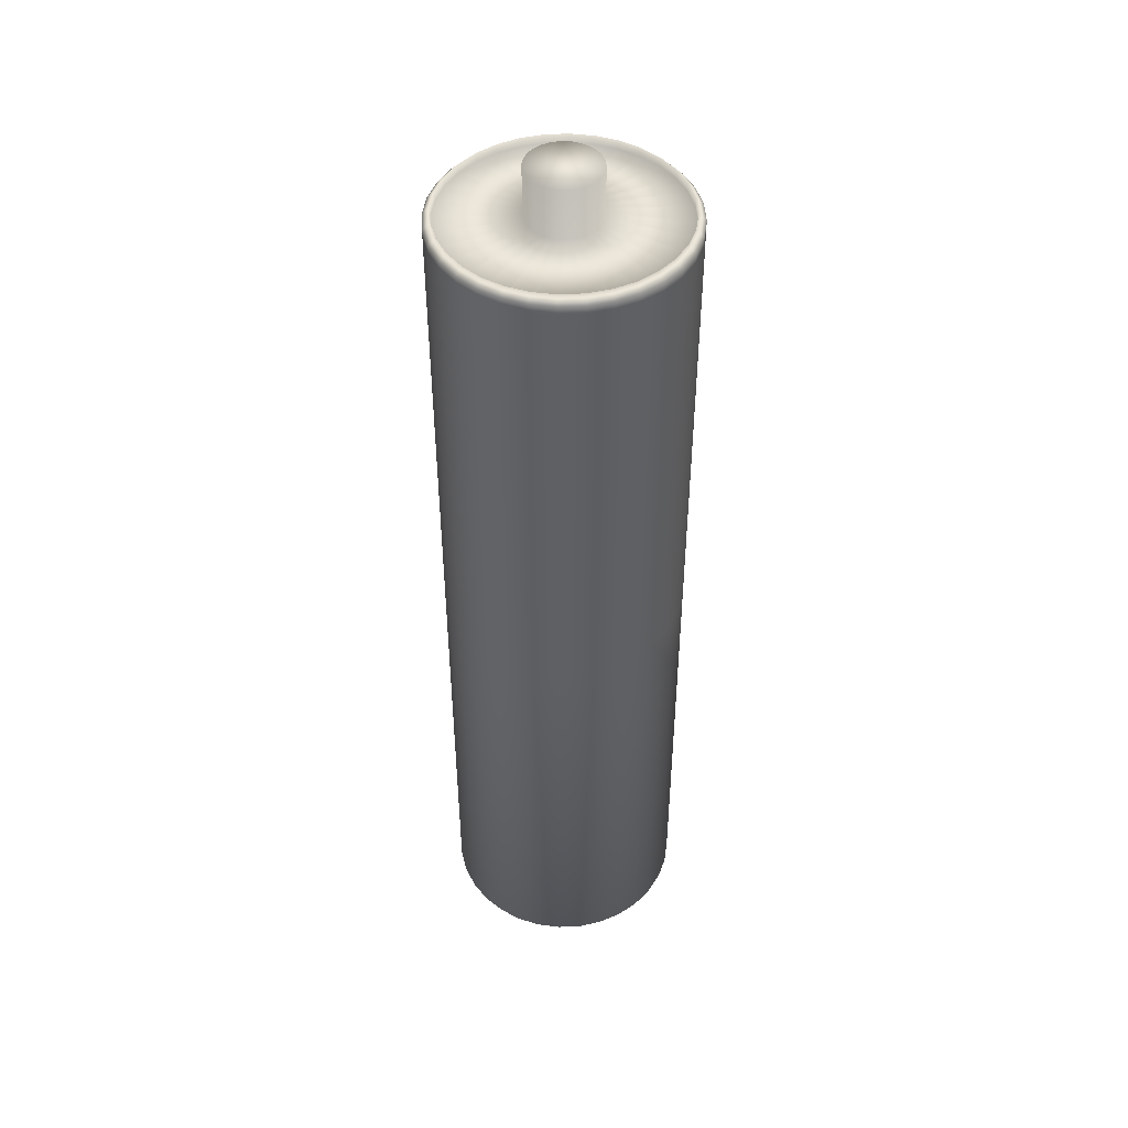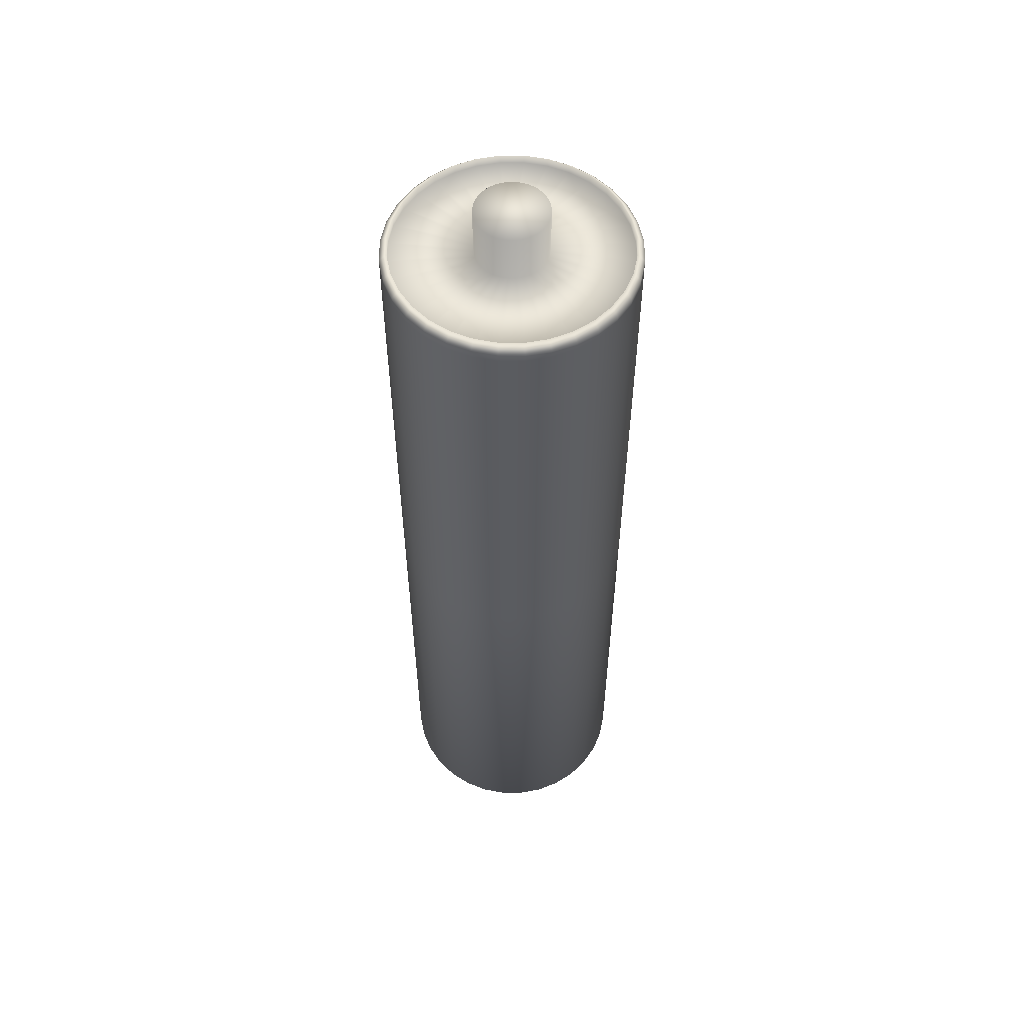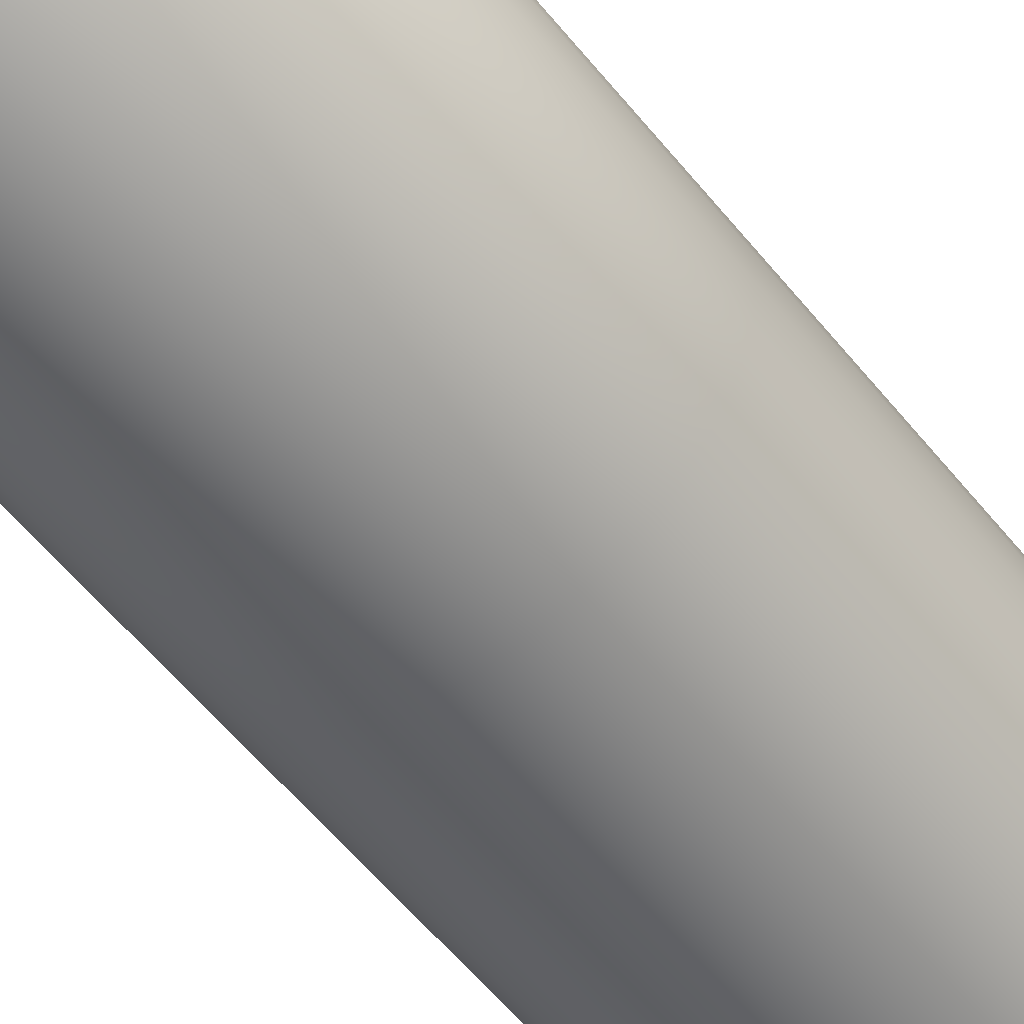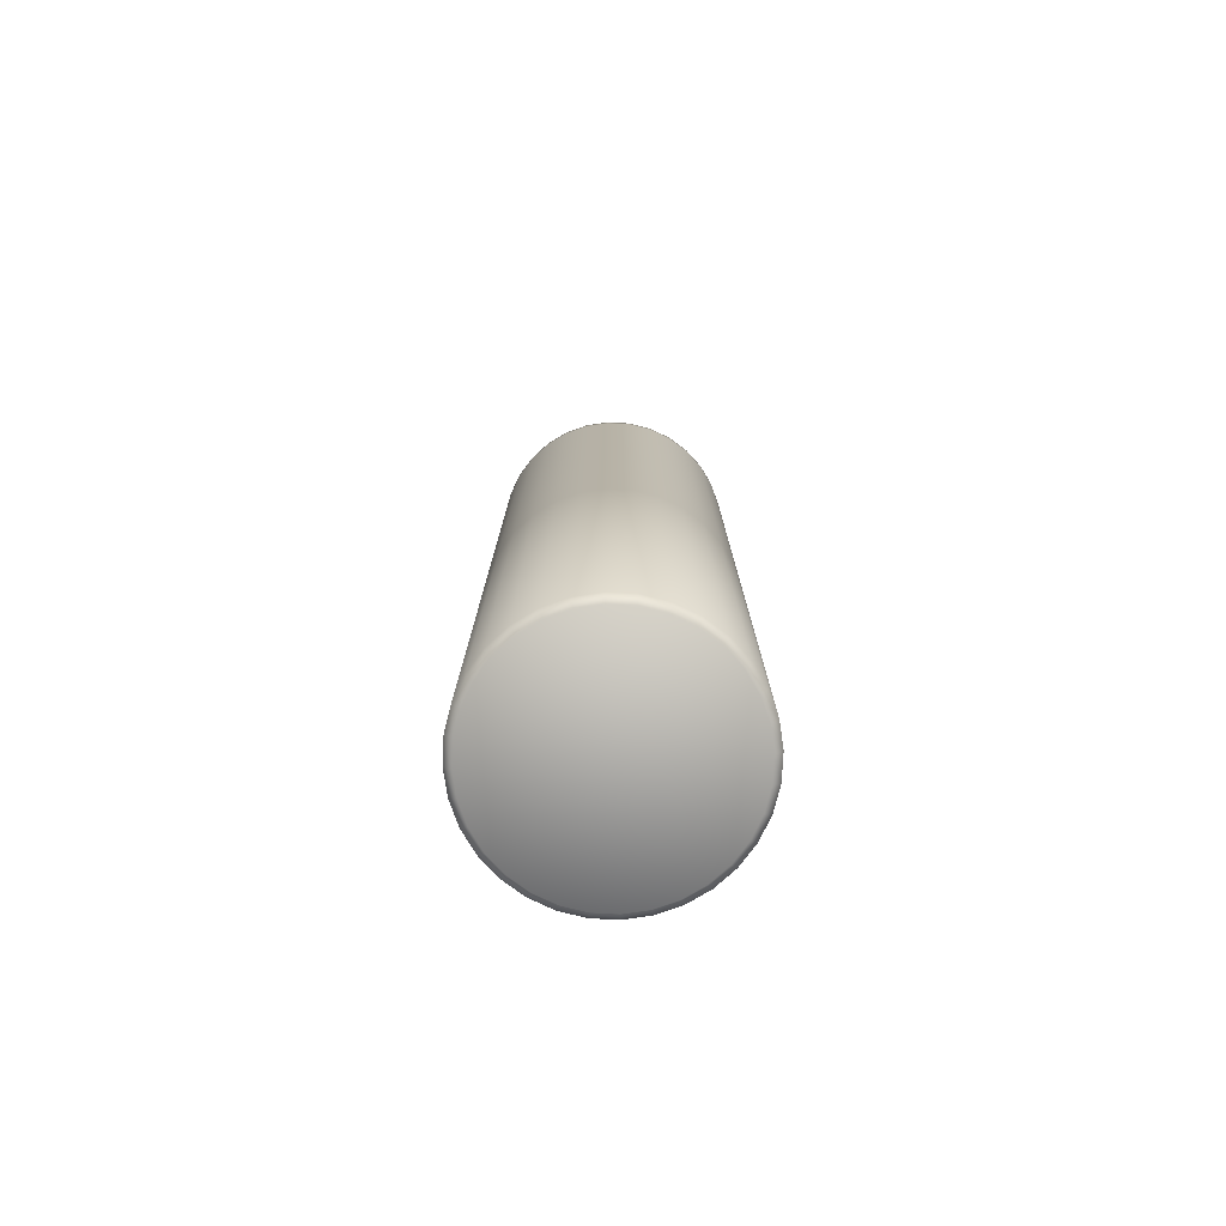
<metadata>
{"format":"obj","ext":"obj","renderer":"f3d","projection":"perspective","resolution":1024,"background":"white","views":[{"elev":46.2,"azim":-166.4,"up":"+Y"},{"elev":56.1,"azim":84.5,"up":"+Y"},{"elev":-53.2,"azim":37.0,"up":"+Z"},{"elev":-77.3,"azim":115.2,"up":"+Y"}]}
</metadata>
<code>
o Cylinder
v -0 -3.534 -0.9408
v 0 -3.475 -1
v 0 3.943 -0.2924
v 0 3.845 -1
v 0.1835 -3.534 -0.9227
v 0.1951 -3.475 -0.9808
v 0.05704 3.943 -0.2868
v 0.1951 3.845 -0.9808
v 0.36 -3.534 -0.8692
v 0.3827 -3.475 -0.9239
v 0.1119 3.943 -0.2701
v 0.3827 3.845 -0.9239
v 0.5227 -3.534 -0.7822
v 0.5556 -3.475 -0.8315
v 0.1624 3.943 -0.2431
v 0.5556 3.845 -0.8315
v 0.6652 -3.534 -0.6652
v 0.7071 -3.475 -0.7071
v 0.2067 3.943 -0.2067
v 0.7071 3.845 -0.7071
v 0.7822 -3.534 -0.5227
v 0.8315 -3.475 -0.5556
v 0.2431 3.943 -0.1624
v 0.8315 3.845 -0.5556
v 0.8692 -3.534 -0.36
v 0.9239 -3.475 -0.3827
v 0.2701 3.943 -0.1119
v 0.9239 3.845 -0.3827
v 0.9227 -3.534 -0.1835
v 0.9808 -3.475 -0.1951
v 0.2868 3.943 -0.05704
v 0.9808 3.845 -0.1951
v 0.9408 -3.534 -0
v 1 -3.475 0
v 0.2924 3.943 -0
v 1 3.845 0
v 0.9227 -3.534 0.1835
v 0.9808 -3.475 0.1951
v 0.2868 3.943 0.05704
v 0.9808 3.845 0.1951
v 0.8692 -3.534 0.36
v 0.9239 -3.475 0.3827
v 0.2701 3.943 0.1119
v 0.9239 3.845 0.3827
v 0.7822 -3.534 0.5227
v 0.8315 -3.475 0.5556
v 0.2431 3.943 0.1624
v 0.8315 3.845 0.5556
v 0.6652 -3.534 0.6652
v 0.7071 -3.475 0.7071
v 0.2067 3.943 0.2067
v 0.7071 3.845 0.7071
v 0.5227 -3.534 0.7822
v 0.5556 -3.475 0.8315
v 0.1624 3.943 0.2431
v 0.5556 3.845 0.8315
v 0.36 -3.534 0.8692
v 0.3827 -3.475 0.9239
v 0.1119 3.943 0.2701
v 0.3827 3.845 0.9239
v 0.1835 -3.534 0.9227
v 0.1951 -3.475 0.9808
v 0.05704 3.943 0.2868
v 0.1951 3.845 0.9808
v 0 -3.534 0.9408
v 0 -3.475 1
v 0 3.943 0.2924
v 0 3.845 1
v -0.1835 -3.534 0.9227
v -0.1951 -3.475 0.9808
v -0.05704 3.943 0.2868
v -0.1951 3.845 0.9808
v -0.36 -3.534 0.8692
v -0.3827 -3.475 0.9239
v -0.1119 3.943 0.2701
v -0.3827 3.845 0.9239
v -0.5227 -3.534 0.7822
v -0.5556 -3.475 0.8315
v -0.1624 3.943 0.2431
v -0.5556 3.845 0.8315
v -0.6652 -3.534 0.6652
v -0.7071 -3.475 0.7071
v -0.2067 3.943 0.2067
v -0.7071 3.845 0.7071
v -0.7822 -3.534 0.5227
v -0.8315 -3.475 0.5556
v -0.2431 3.943 0.1624
v -0.8315 3.845 0.5556
v -0.8692 -3.534 0.36
v -0.9239 -3.475 0.3827
v -0.2701 3.943 0.1119
v -0.9239 3.845 0.3827
v -0.9227 -3.534 0.1835
v -0.9808 -3.475 0.1951
v -0.2868 3.943 0.05704
v -0.9808 3.845 0.1951
v -0.9408 -3.534 0
v -1 -3.475 0
v -0.2924 3.943 -0
v -1 3.845 0
v -0.9227 -3.534 -0.1835
v -0.9808 -3.475 -0.1951
v -0.2868 3.943 -0.05704
v -0.9808 3.845 -0.1951
v -0.8692 -3.534 -0.36
v -0.9239 -3.475 -0.3827
v -0.2701 3.943 -0.1119
v -0.9239 3.845 -0.3827
v -0.7822 -3.534 -0.5227
v -0.8315 -3.475 -0.5556
v -0.2431 3.943 -0.1624
v -0.8315 3.845 -0.5556
v -0.6652 -3.534 -0.6652
v -0.7071 -3.475 -0.7071
v -0.2067 3.943 -0.2067
v -0.7071 3.845 -0.7071
v -0.5227 -3.534 -0.7822
v -0.5556 -3.475 -0.8315
v -0.1624 3.943 -0.2431
v -0.5556 3.845 -0.8315
v -0.36 -3.534 -0.8692
v -0.3827 -3.475 -0.9239
v -0.1119 3.943 -0.2701
v -0.3827 3.845 -0.9239
v -0.1835 -3.534 -0.9227
v -0.1951 -3.475 -0.9808
v -0.05704 3.943 -0.2868
v -0.1951 3.845 -0.9808
v 0 3.904 -0.9408
v 0.1835 3.904 -0.9227
v 0.36 3.904 -0.8692
v 0.5227 3.904 -0.7822
v 0.6652 3.904 -0.6652
v 0.7822 3.904 -0.5227
v 0.8692 3.904 -0.36
v 0.9227 3.904 -0.1835
v 0.9408 3.904 0
v 0.9227 3.904 0.1835
v 0.8692 3.904 0.36
v 0.7822 3.904 0.5227
v 0.6652 3.904 0.6652
v 0.5227 3.904 0.7822
v 0.36 3.904 0.8692
v 0.1835 3.904 0.9227
v -0 3.904 0.9408
v -0.1835 3.904 0.9227
v -0.36 3.904 0.8692
v -0.5227 3.904 0.7822
v -0.6652 3.904 0.6652
v -0.7822 3.904 0.5227
v -0.8692 3.904 0.36
v -0.9227 3.904 0.1835
v -0.9408 3.904 -0
v -0.9227 3.904 -0.1835
v -0.8692 3.904 -0.36
v -0.7822 3.904 -0.5227
v -0.6652 3.904 -0.6652
v -0.5227 3.904 -0.7822
v -0.36 3.904 -0.8692
v -0.1835 3.904 -0.9227
v 0 4.351 -0.2924
v 0.05704 4.351 -0.2868
v 0.1119 4.351 -0.2701
v 0.1624 4.351 -0.2431
v 0.2067 4.351 -0.2067
v 0.2431 4.351 -0.1624
v 0.2701 4.351 -0.1119
v 0.2868 4.351 -0.05704
v 0.2924 4.351 -0
v 0.2868 4.351 0.05704
v 0.2701 4.351 0.1119
v 0.2431 4.351 0.1624
v 0.2067 4.351 0.2067
v 0.1624 4.351 0.2431
v 0.1119 4.351 0.2701
v 0.05704 4.351 0.2868
v 0 4.351 0.2924
v -0.05704 4.351 0.2868
v -0.1119 4.351 0.2701
v -0.1624 4.351 0.2431
v -0.2067 4.351 0.2067
v -0.2431 4.351 0.1624
v -0.2701 4.351 0.1119
v -0.2868 4.351 0.05704
v -0.2924 4.351 -0
v -0.2868 4.351 -0.05704
v -0.2701 4.351 -0.1119
v -0.2431 4.351 -0.1624
v -0.2067 4.351 -0.2067
v -0.1624 4.351 -0.2431
v -0.1119 4.351 -0.2701
v -0.05704 4.351 -0.2868
v 0.1835 3.98 -0.9227
v 0.1951 3.921 -0.9808
v -0 3.921 -1
v -0 3.98 -0.9408
v 0.36 3.98 -0.8692
v 0.3827 3.921 -0.9239
v 0.5227 3.98 -0.7822
v 0.5556 3.921 -0.8315
v 0.6652 3.98 -0.6652
v 0.7071 3.921 -0.7071
v 0.7822 3.98 -0.5227
v 0.8315 3.921 -0.5556
v 0.8692 3.98 -0.36
v 0.9239 3.921 -0.3827
v 0.9227 3.98 -0.1835
v 0.9808 3.921 -0.1951
v 0.9408 3.98 -0
v 1 3.921 -0
v 0.9227 3.98 0.1835
v 0.9808 3.921 0.1951
v 0.8692 3.98 0.36
v 0.9239 3.921 0.3827
v 0.7822 3.98 0.5227
v 0.8315 3.921 0.5556
v 0.6652 3.98 0.6652
v 0.7071 3.921 0.7071
v 0.5227 3.98 0.7822
v 0.5556 3.921 0.8315
v 0.36 3.98 0.8692
v 0.3827 3.921 0.9239
v 0.1835 3.98 0.9227
v 0.1951 3.921 0.9808
v -0 3.98 0.9408
v -0 3.921 1
v -0.1835 3.98 0.9227
v -0.1951 3.921 0.9808
v -0.36 3.98 0.8692
v -0.3827 3.921 0.9239
v -0.5227 3.98 0.7822
v -0.5556 3.921 0.8315
v -0.6652 3.98 0.6652
v -0.7071 3.921 0.7071
v -0.7822 3.98 0.5227
v -0.8315 3.921 0.5556
v -0.8692 3.98 0.36
v -0.9239 3.921 0.3827
v -0.9227 3.98 0.1835
v -0.9808 3.921 0.1951
v -0.9408 3.98 -0
v -1 3.921 -0
v -0.9227 3.98 -0.1835
v -0.9808 3.921 -0.1951
v -0.8692 3.98 -0.36
v -0.9239 3.921 -0.3827
v -0.7822 3.98 -0.5227
v -0.8315 3.921 -0.5556
v -0.6652 3.98 -0.6652
v -0.7071 3.921 -0.7071
v -0.5227 3.98 -0.7822
v -0.5556 3.921 -0.8315
v -0.36 3.98 -0.8692
v -0.3827 3.921 -0.9239
v -0.1835 3.98 -0.9227
v -0.1951 3.921 -0.9808
v 0 0.1851 -1
v 0.1951 0.1851 -0.9808
v -0.1951 0.1851 -0.9808
v 0.3827 0.1851 -0.9239
v 0.5556 0.1851 -0.8315
v 0.7071 0.1851 -0.7071
v 0.8315 0.1851 -0.5556
v 0.9239 0.1851 -0.3827
v 0.9808 0.1851 -0.1951
v 1 0.1851 0
v 0.9808 0.1851 0.1951
v 0.9239 0.1851 0.3827
v 0.8315 0.1851 0.5556
v 0.7071 0.1851 0.7071
v 0.5556 0.1851 0.8315
v 0.3827 0.1851 0.9239
v 0.1951 0.1851 0.9808
v 0 0.1851 1
v -0.1951 0.1851 0.9808
v -0.3827 0.1851 0.9239
v -0.5556 0.1851 0.8315
v -0.7071 0.1851 0.7071
v -0.8315 0.1851 0.5556
v -0.9239 0.1851 0.3827
v -0.9808 0.1851 0.1951
v -1 0.1851 0
v -0.9808 0.1851 -0.1951
v -0.9239 0.1851 -0.3827
v -0.8315 0.1851 -0.5556
v -0.7071 0.1851 -0.7071
v -0.5556 0.1851 -0.8315
v -0.3827 0.1851 -0.9239
v 0 2.015 -1
v -0.1951 2.015 -0.9808
v 0.1951 2.015 -0.9808
v 0.3827 2.015 -0.9239
v 0.5556 2.015 -0.8315
v 0.7071 2.015 -0.7071
v 0.8315 2.015 -0.5556
v 0.9239 2.015 -0.3827
v 0.9808 2.015 -0.1951
v 1 2.015 0
v 0.9808 2.015 0.1951
v 0.9239 2.015 0.3827
v 0.8315 2.015 0.5556
v 0.7071 2.015 0.7071
v 0.5556 2.015 0.8315
v 0.3827 2.015 0.9239
v 0.1951 2.015 0.9808
v 0 2.015 1
v -0.1951 2.015 0.9808
v -0.3827 2.015 0.9239
v -0.5556 2.015 0.8315
v -0.7071 2.015 0.7071
v -0.8315 2.015 0.5556
v -0.9239 2.015 0.3827
v -0.9808 2.015 0.1951
v -1 2.015 0
v -0.9808 2.015 -0.1951
v -0.9239 2.015 -0.3827
v -0.8315 2.015 -0.5556
v -0.7071 2.015 -0.7071
v -0.5556 2.015 -0.8315
v -0.3827 2.015 -0.9239
f 11 7 162 163
f 1 5 9 13 17 21 25 29 33 37 41 45 49 53 57 61 65 69 73 77 81 85 89 93 97 101 105 109 113 117 121 125
f 3 7 130 129
f 7 11 131 130
f 11 15 132 131
f 15 19 133 132
f 19 23 134 133
f 23 27 135 134
f 27 31 136 135
f 31 35 137 136
f 35 39 138 137
f 39 43 139 138
f 43 47 140 139
f 47 51 141 140
f 51 55 142 141
f 55 59 143 142
f 59 63 144 143
f 63 67 145 144
f 67 71 146 145
f 71 75 147 146
f 75 79 148 147
f 79 83 149 148
f 83 87 150 149
f 87 91 151 150
f 91 95 152 151
f 95 99 153 152
f 99 103 154 153
f 103 107 155 154
f 107 111 156 155
f 111 115 157 156
f 115 119 158 157
f 119 123 159 158
f 123 127 160 159
f 127 3 129 160
f 162 161 192 191 190 189 188 187 186 185 184 183 182 181 180 179 178 177 176 175 174 173 172 171 170 169 168 167 166 165 164 163
f 119 115 189 190
f 67 63 176 177
f 15 11 163 164
f 123 119 190 191
f 71 67 177 178
f 19 15 164 165
f 127 123 191 192
f 75 71 178 179
f 23 19 165 166
f 3 127 192 161
f 79 75 179 180
f 27 23 166 167
f 83 79 180 181
f 31 27 167 168
f 87 83 181 182
f 35 31 168 169
f 91 87 182 183
f 39 35 169 170
f 95 91 183 184
f 43 39 170 171
f 99 95 184 185
f 47 43 171 172
f 103 99 185 186
f 51 47 172 173
f 107 103 186 187
f 55 51 173 174
f 111 107 187 188
f 59 55 174 175
f 7 3 161 162
f 115 111 188 189
f 63 59 175 176
f 290 128 4 289
f 292 12 16 293
f 293 16 20 294
f 294 20 24 295
f 295 24 28 296
f 296 28 32 297
f 297 32 36 298
f 298 36 40 299
f 299 40 44 300
f 300 44 48 301
f 301 48 52 302
f 302 52 56 303
f 303 56 60 304
f 304 60 64 305
f 305 64 68 306
f 306 68 72 307
f 307 72 76 308
f 308 76 80 309
f 309 80 84 310
f 310 84 88 311
f 311 88 92 312
f 312 92 96 313
f 313 96 100 314
f 314 100 104 315
f 315 104 108 316
f 316 108 112 317
f 317 112 116 318
f 318 116 120 319
f 319 120 124 320
f 320 124 128 290
f 291 8 12 292
f 289 4 8 291
f 4 128 256 195
f 142 143 221 219
f 155 156 247 245
f 60 56 220 222
f 8 4 195 194
f 133 134 203 201
f 112 108 246 248
f 146 147 229 227
f 24 20 202 204
f 159 160 255 253
f 76 72 228 230
f 137 138 211 209
f 128 124 254 256
f 150 151 237 235
f 40 36 210 212
f 92 88 236 238
f 141 142 219 217
f 154 155 245 243
f 56 52 218 220
f 108 104 244 246
f 132 133 201 199
f 145 146 227 225
f 20 16 200 202
f 158 159 253 251
f 72 68 226 228
f 136 137 209 207
f 124 120 252 254
f 149 150 235 233
f 36 32 208 210
f 88 84 234 236
f 140 141 217 215
f 153 154 243 241
f 194 195 196 193
f 198 194 193 197
f 200 198 197 199
f 202 200 199 201
f 204 202 201 203
f 206 204 203 205
f 208 206 205 207
f 210 208 207 209
f 212 210 209 211
f 214 212 211 213
f 216 214 213 215
f 218 216 215 217
f 220 218 217 219
f 222 220 219 221
f 224 222 221 223
f 226 224 223 225
f 228 226 225 227
f 230 228 227 229
f 232 230 229 231
f 234 232 231 233
f 236 234 233 235
f 238 236 235 237
f 240 238 237 239
f 242 240 239 241
f 244 242 241 243
f 246 244 243 245
f 248 246 245 247
f 250 248 247 249
f 252 250 249 251
f 254 252 251 253
f 256 254 253 255
f 195 256 255 196
f 96 92 238 240
f 129 130 193 196
f 160 129 196 255
f 44 40 212 214
f 151 152 239 237
f 138 139 213 211
f 80 76 230 232
f 28 24 204 206
f 147 148 231 229
f 116 112 248 250
f 134 135 205 203
f 64 60 222 224
f 156 157 249 247
f 12 8 194 198
f 143 144 223 221
f 130 131 197 193
f 100 96 240 242
f 48 44 214 216
f 152 153 241 239
f 139 140 215 213
f 84 80 232 234
f 32 28 206 208
f 148 149 233 231
f 120 116 250 252
f 135 136 207 205
f 68 64 224 226
f 157 158 251 249
f 16 12 198 200
f 144 145 225 223
f 131 132 199 197
f 104 100 242 244
f 52 48 216 218
f 2 6 5 1
f 6 10 9 5
f 10 14 13 9
f 14 18 17 13
f 18 22 21 17
f 22 26 25 21
f 26 30 29 25
f 30 34 33 29
f 34 38 37 33
f 38 42 41 37
f 42 46 45 41
f 46 50 49 45
f 50 54 53 49
f 54 58 57 53
f 58 62 61 57
f 62 66 65 61
f 66 70 69 65
f 70 74 73 69
f 74 78 77 73
f 78 82 81 77
f 82 86 85 81
f 86 90 89 85
f 90 94 93 89
f 94 98 97 93
f 98 102 101 97
f 102 106 105 101
f 106 110 109 105
f 110 114 113 109
f 114 118 117 113
f 118 122 121 117
f 122 126 125 121
f 126 2 1 125
f 2 257 258 6
f 6 258 260 10
f 122 288 259 126
f 118 287 288 122
f 114 286 287 118
f 110 285 286 114
f 106 284 285 110
f 102 283 284 106
f 98 282 283 102
f 94 281 282 98
f 90 280 281 94
f 86 279 280 90
f 82 278 279 86
f 78 277 278 82
f 74 276 277 78
f 70 275 276 74
f 66 274 275 70
f 62 273 274 66
f 58 272 273 62
f 54 271 272 58
f 50 270 271 54
f 46 269 270 50
f 42 268 269 46
f 38 267 268 42
f 34 266 267 38
f 30 265 266 34
f 26 264 265 30
f 22 263 264 26
f 18 262 263 22
f 14 261 262 18
f 10 260 261 14
f 126 259 257 2
f 257 289 291 258
f 258 291 292 260
f 288 320 290 259
f 287 319 320 288
f 286 318 319 287
f 285 317 318 286
f 284 316 317 285
f 283 315 316 284
f 282 314 315 283
f 281 313 314 282
f 280 312 313 281
f 279 311 312 280
f 278 310 311 279
f 277 309 310 278
f 276 308 309 277
f 275 307 308 276
f 274 306 307 275
f 273 305 306 274
f 272 304 305 273
f 271 303 304 272
f 270 302 303 271
f 269 301 302 270
f 268 300 301 269
f 267 299 300 268
f 266 298 299 267
f 265 297 298 266
f 264 296 297 265
f 263 295 296 264
f 262 294 295 263
f 261 293 294 262
f 260 292 293 261
f 259 290 289 257

</code>
